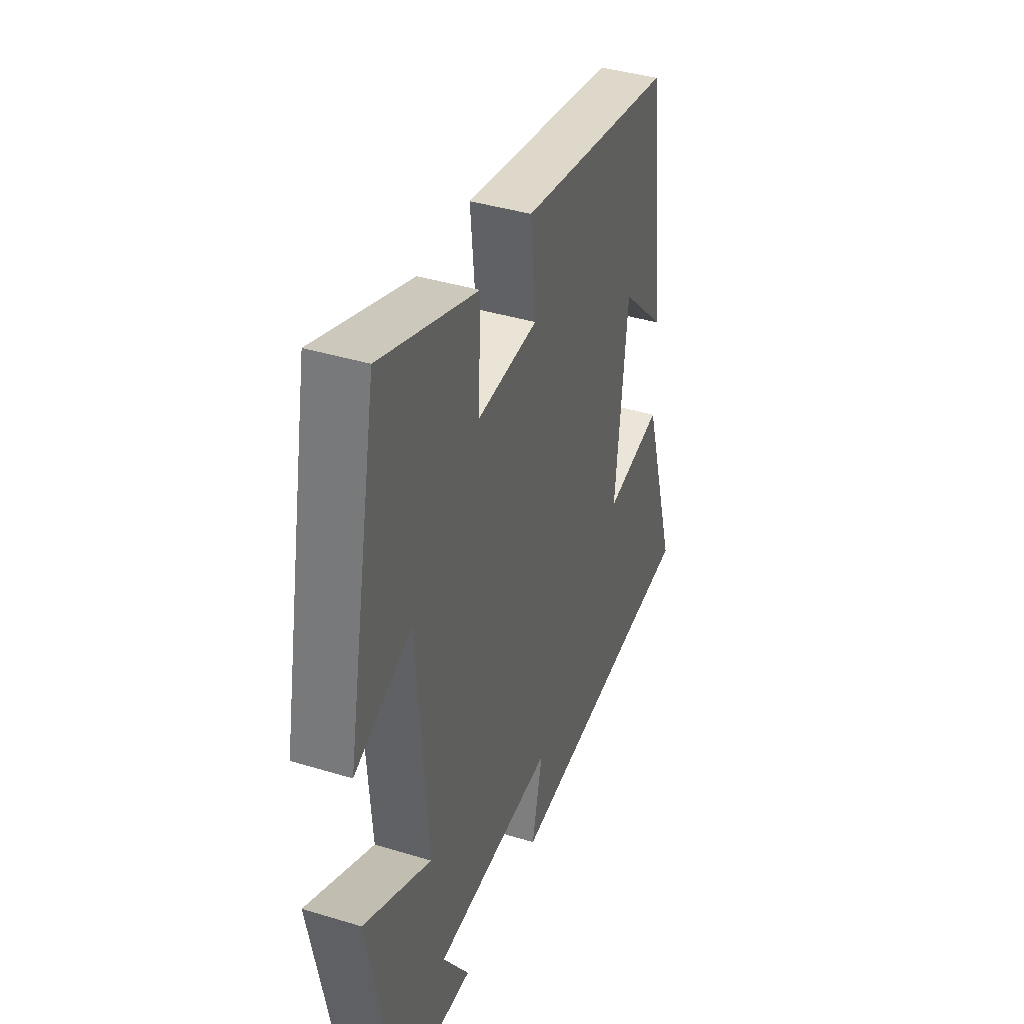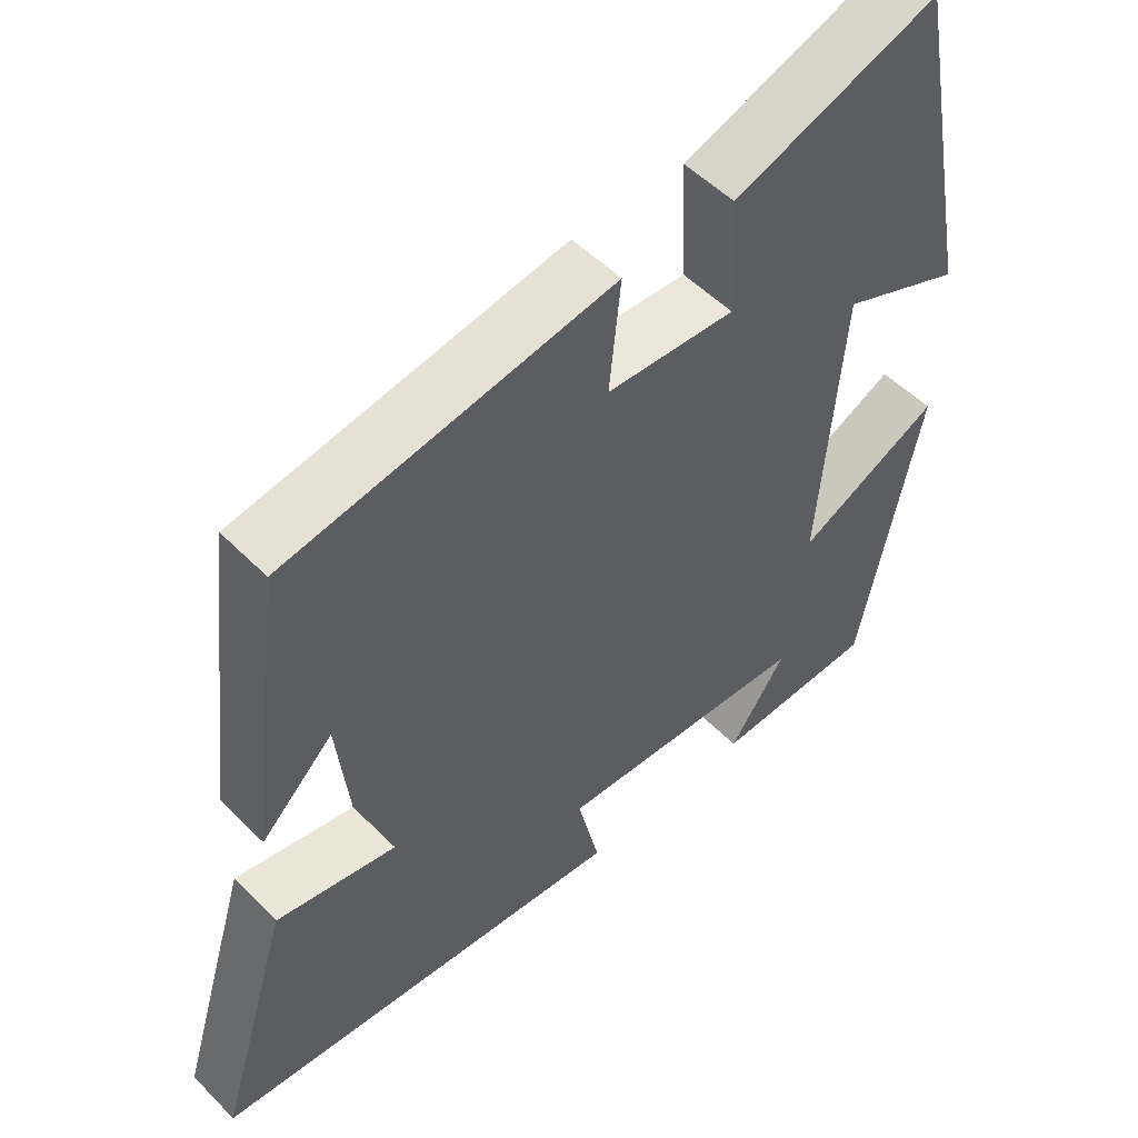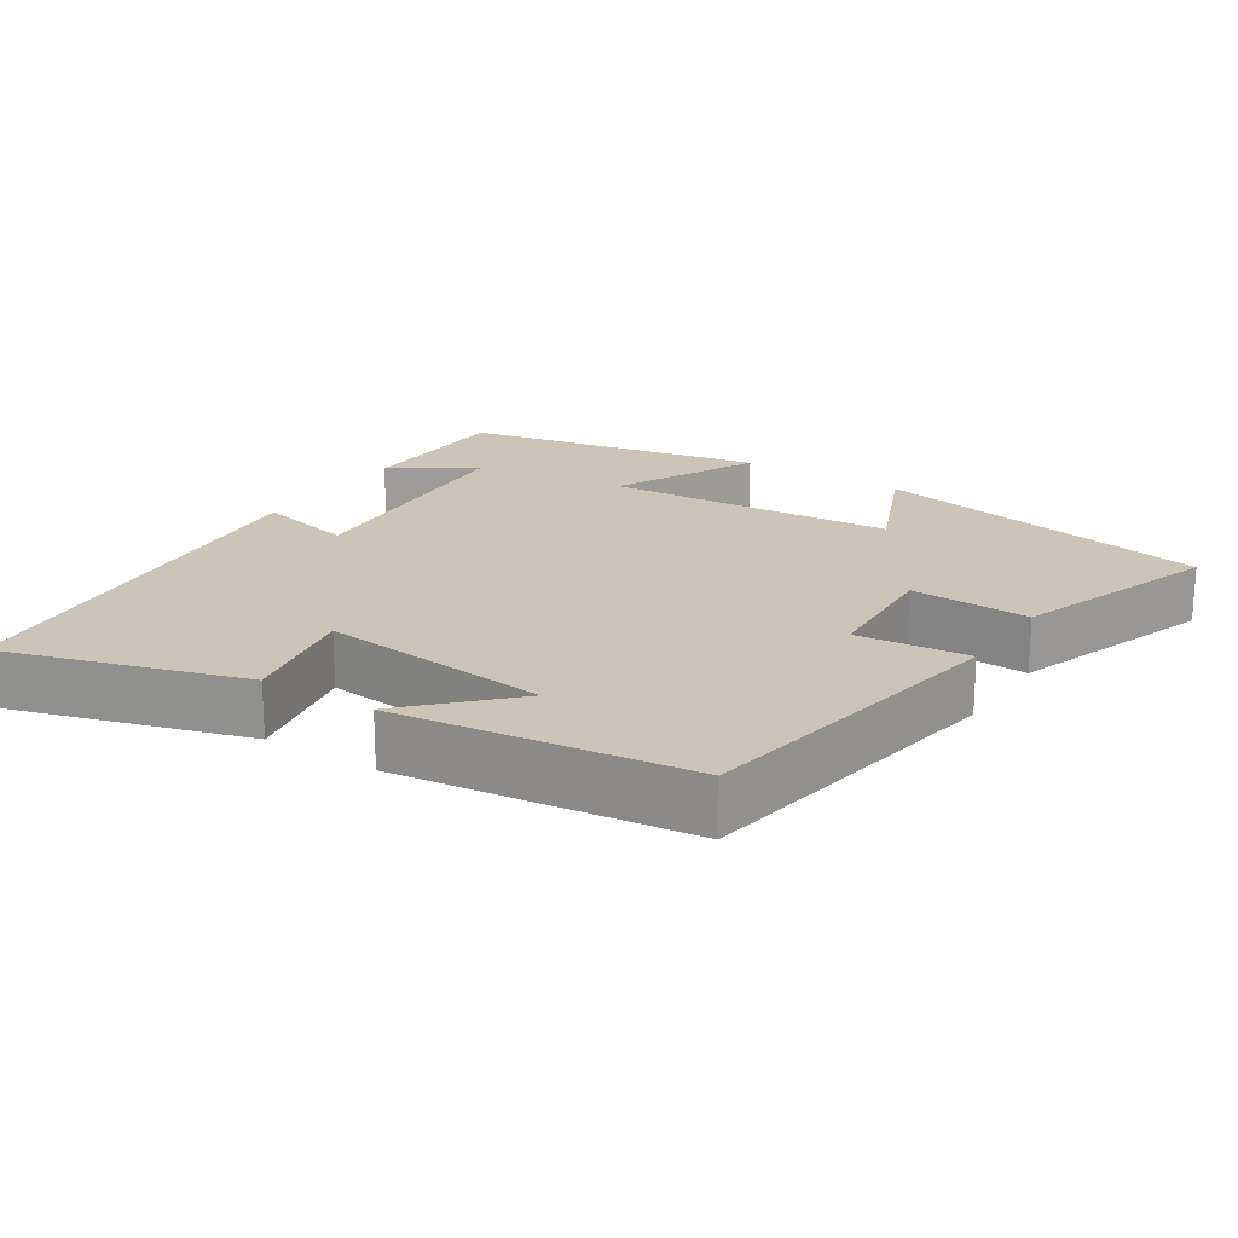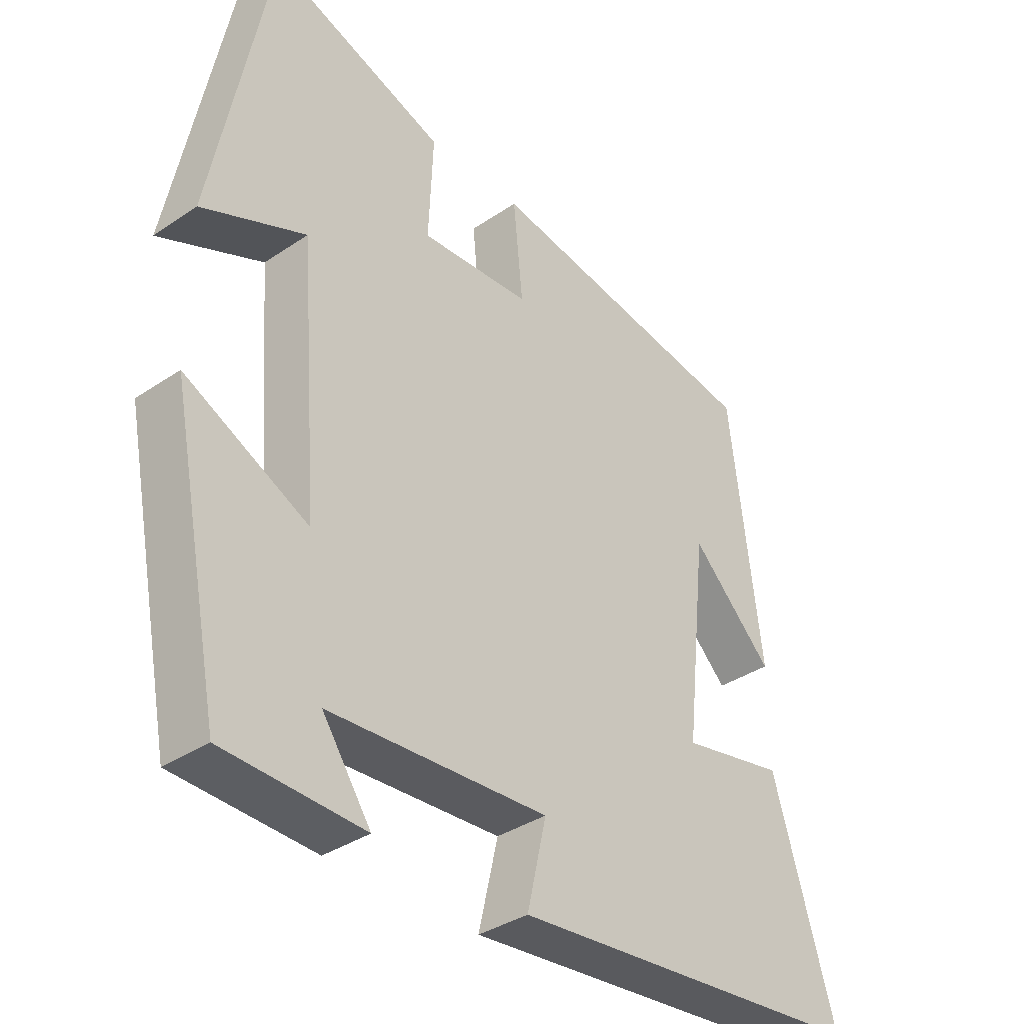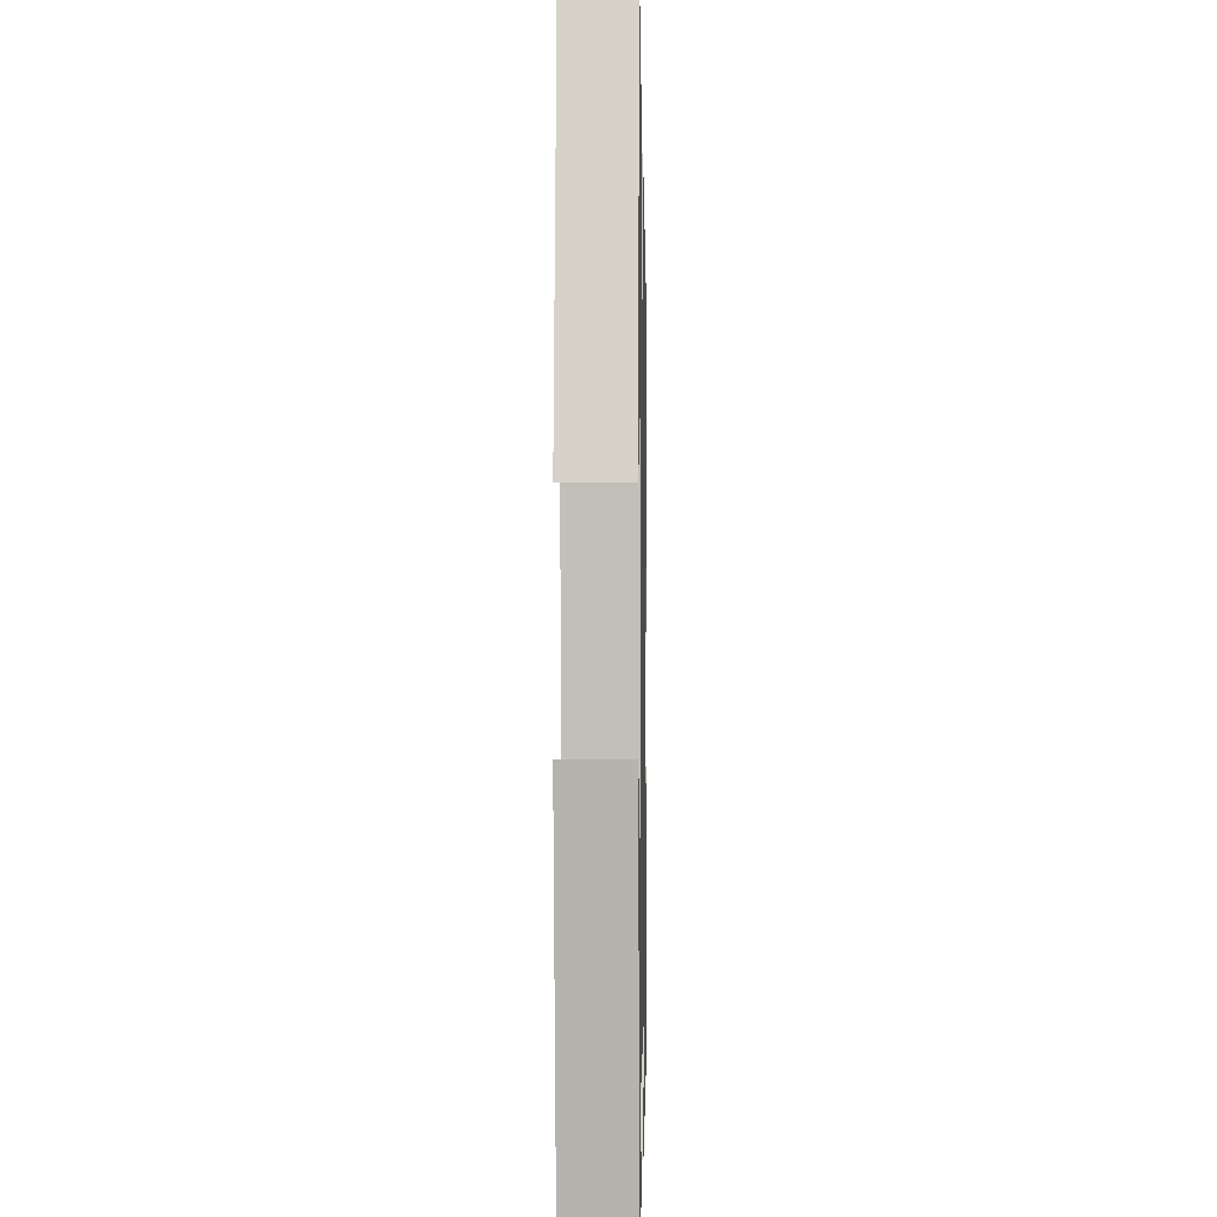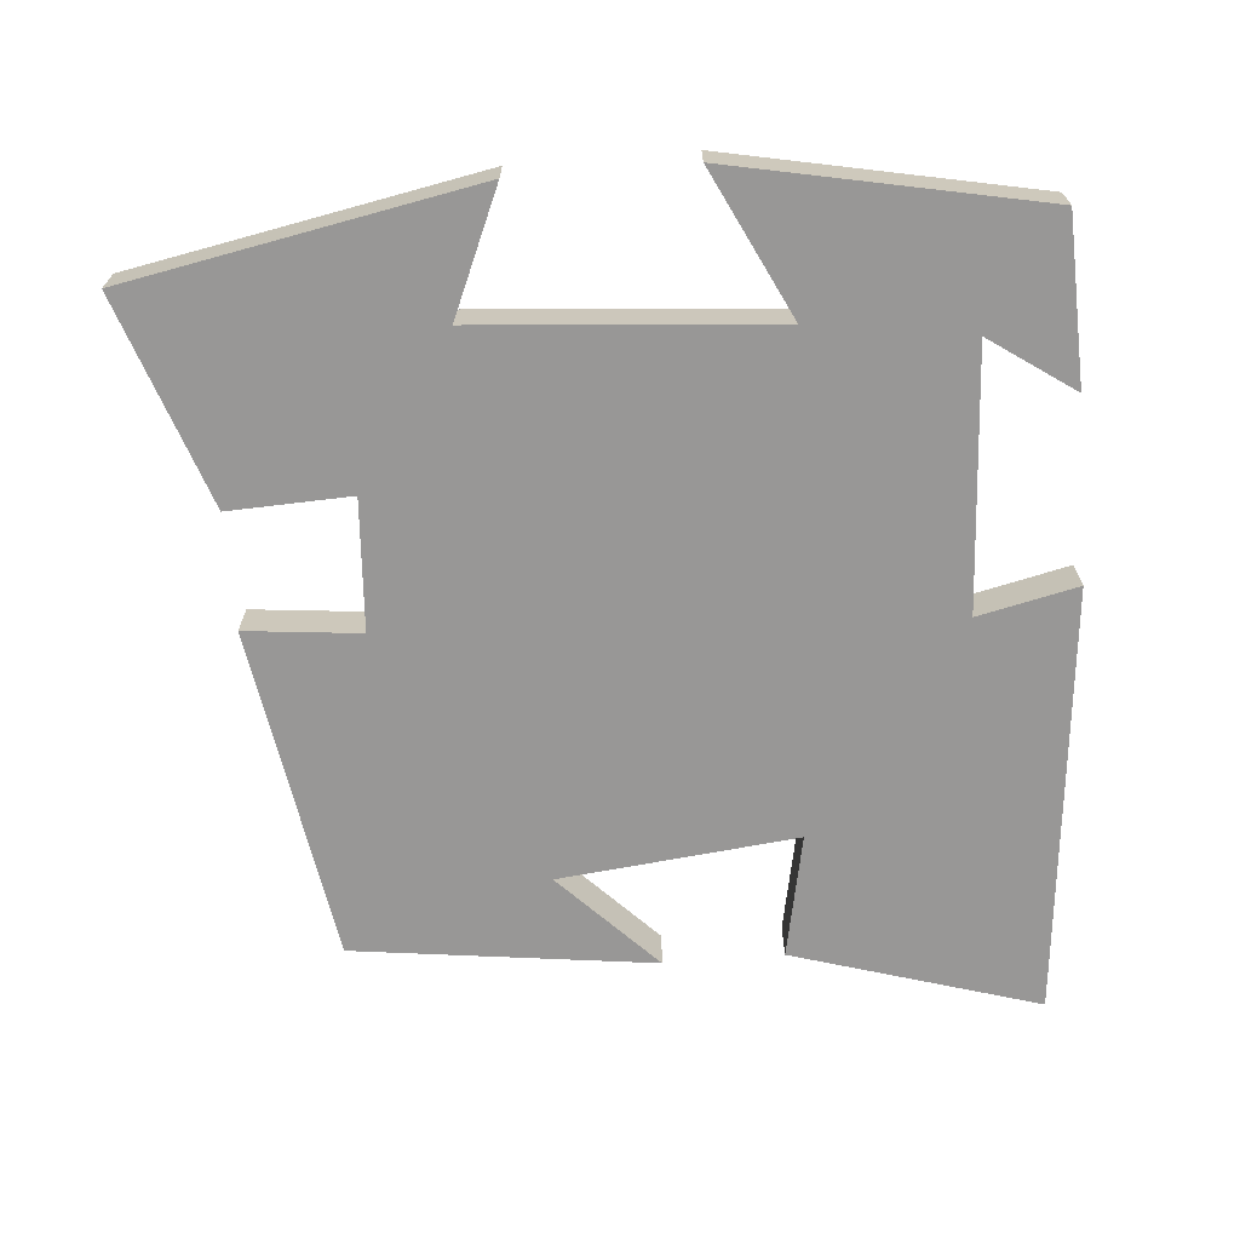
<metadata>
{"format":"obj","ext":"obj","renderer":"f3d","projection":"perspective","resolution":1024,"background":"white","views":[{"elev":40.0,"azim":110.6,"up":"+Z"},{"elev":52.4,"azim":-42.9,"up":"+Z"},{"elev":20.3,"azim":-57.2,"up":"+Y"},{"elev":-36.0,"azim":131.6,"up":"+Z"},{"elev":-1.3,"azim":91.1,"up":"+Z"},{"elev":-68.3,"azim":94.5,"up":"+Y"}]}
</metadata>
<code>
v -0.597 0.07 -0.446
v -0.5 0.07 -0.123
v -0.338 0.07 -0.155
v -0.372 0.07 0.157
v -0.5 0.07 0.031
v -0.451 0.07 0.426
v -0.013 0.07 0.5
v -0.028 0.07 0.349
v 0.144 0.07 0.339
v 0.137 0.07 0.5
v 0.411 0.07 0.597
v 0.5 0.07 0.139
v 0.338 0.07 0.208
v 0.308 0.07 -0.182
v 0.5 0.07 -0.087
v 0.42 0.07 -0.492
v 0.202 0.07 -0.5
v 0.278 0.07 -0.389
v -0.064 0.07 -0.369
v -0.034 0.07 -0.5
v -0.597 0 -0.446
v -0.5 0 -0.123
v -0.338 0 -0.155
v -0.372 0 0.157
v -0.5 0 0.031
v -0.451 0 0.426
v -0.013 0 0.5
v -0.028 0 0.349
v 0.144 0 0.339
v 0.137 0 0.5
v 0.411 0 0.597
v 0.5 0 0.139
v 0.338 0 0.208
v 0.308 0 -0.182
v 0.5 0 -0.087
v 0.42 0 -0.492
v 0.202 0 -0.5
v 0.278 0 -0.389
v -0.064 0 -0.369
v -0.034 0 -0.5
f 1 2 3
f 20 1 3
f 19 20 3
f 18 19 3 4
f 15 16 17 18
f 14 15 18
f 13 14 18 4
f 11 12 13
f 10 11 13
f 9 10 13
f 8 9 13 4
f 7 8 4
f 6 7 4
f 4 5 6
f 23 22 21
f 23 21 40
f 23 40 39
f 24 23 39 38
f 38 37 36 35
f 38 35 34
f 24 38 34 33
f 33 32 31
f 33 31 30
f 33 30 29
f 24 33 29 28
f 24 28 27
f 24 27 26
f 26 25 24
f 1 21 22 2
f 2 22 23 3
f 3 23 24 4
f 4 24 25 5
f 5 25 26 6
f 6 26 27 7
f 7 27 28 8
f 8 28 29 9
f 9 29 30 10
f 10 30 31 11
f 11 31 32 12
f 12 32 33 13
f 13 33 34 14
f 14 34 35 15
f 15 35 36 16
f 16 36 37 17
f 17 37 38 18
f 18 38 39 19
f 19 39 40 20
f 20 40 21 1

</code>
